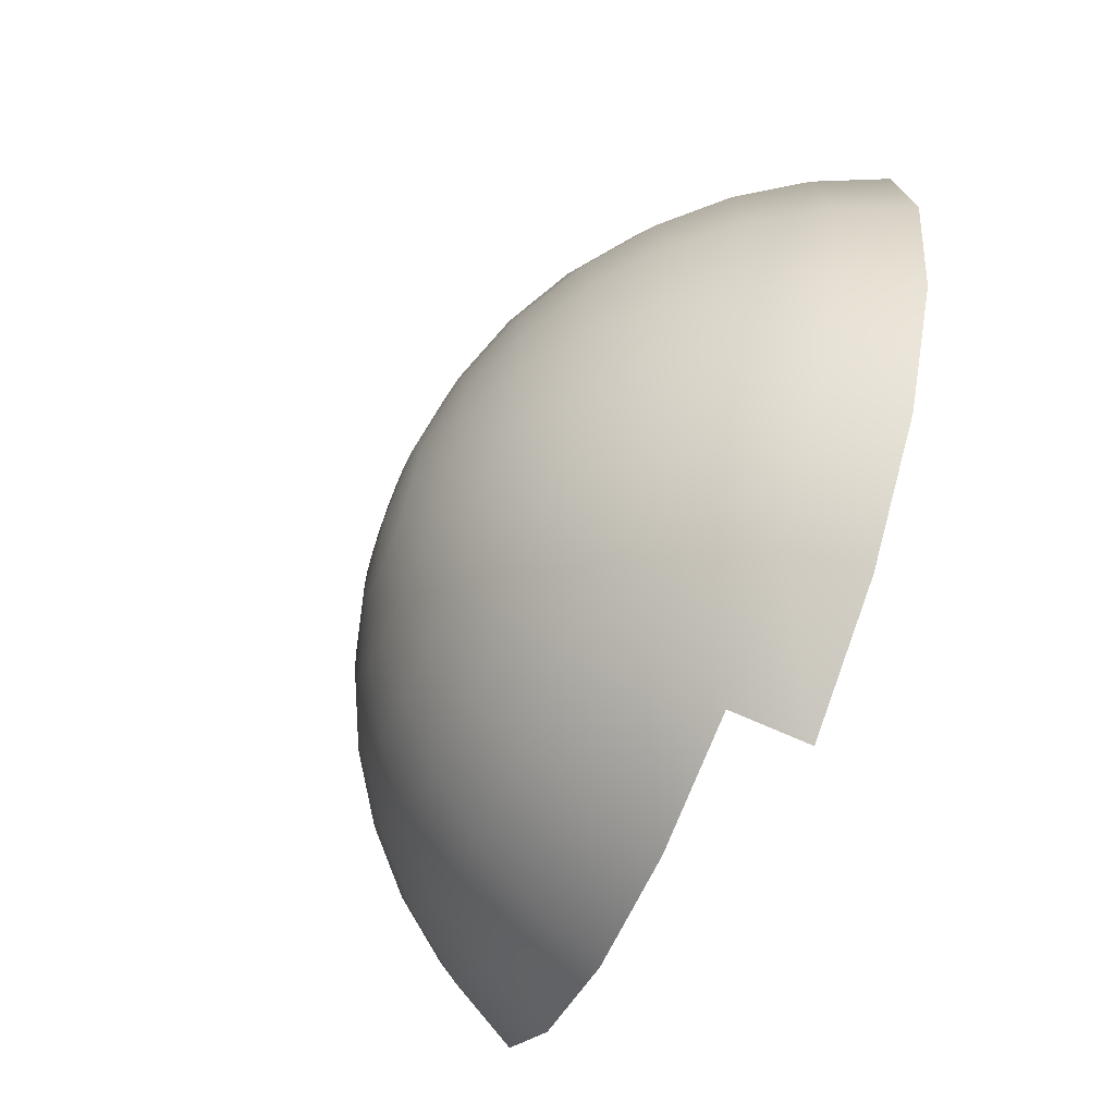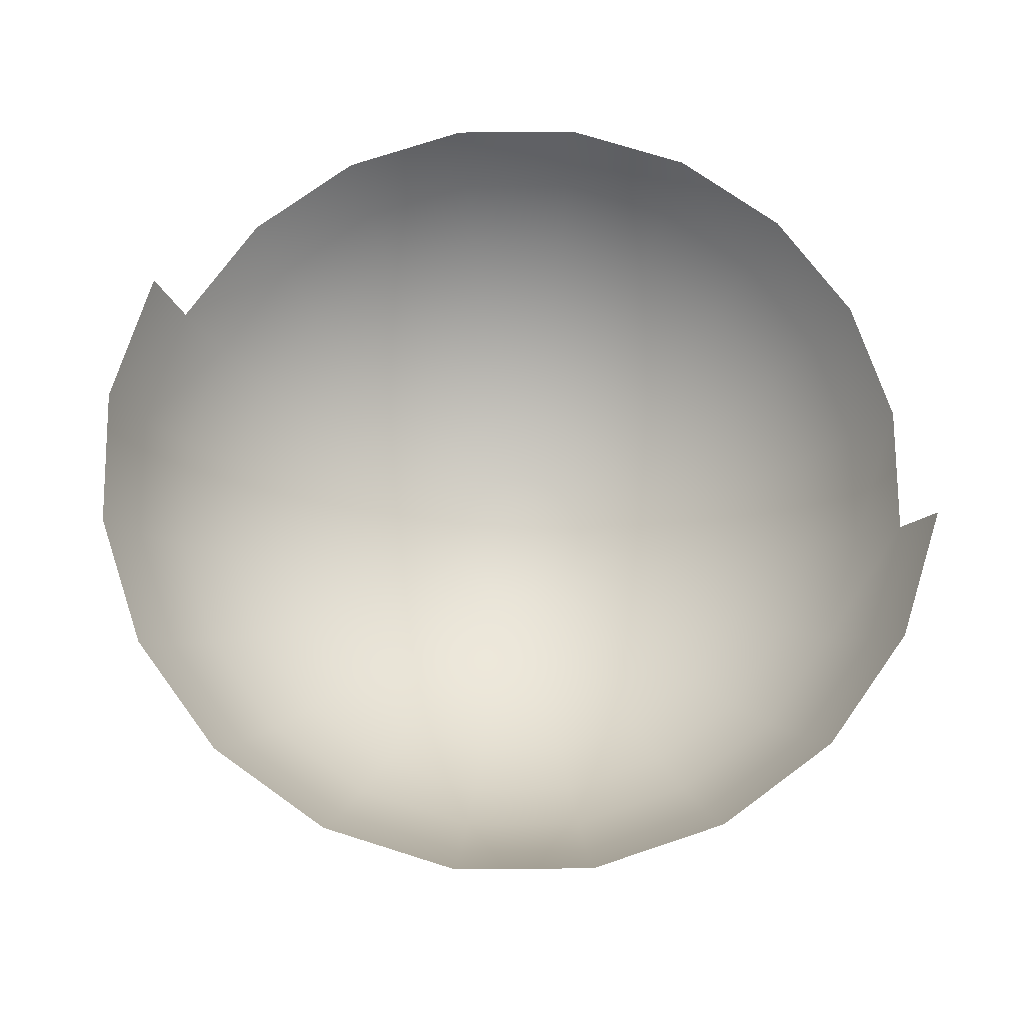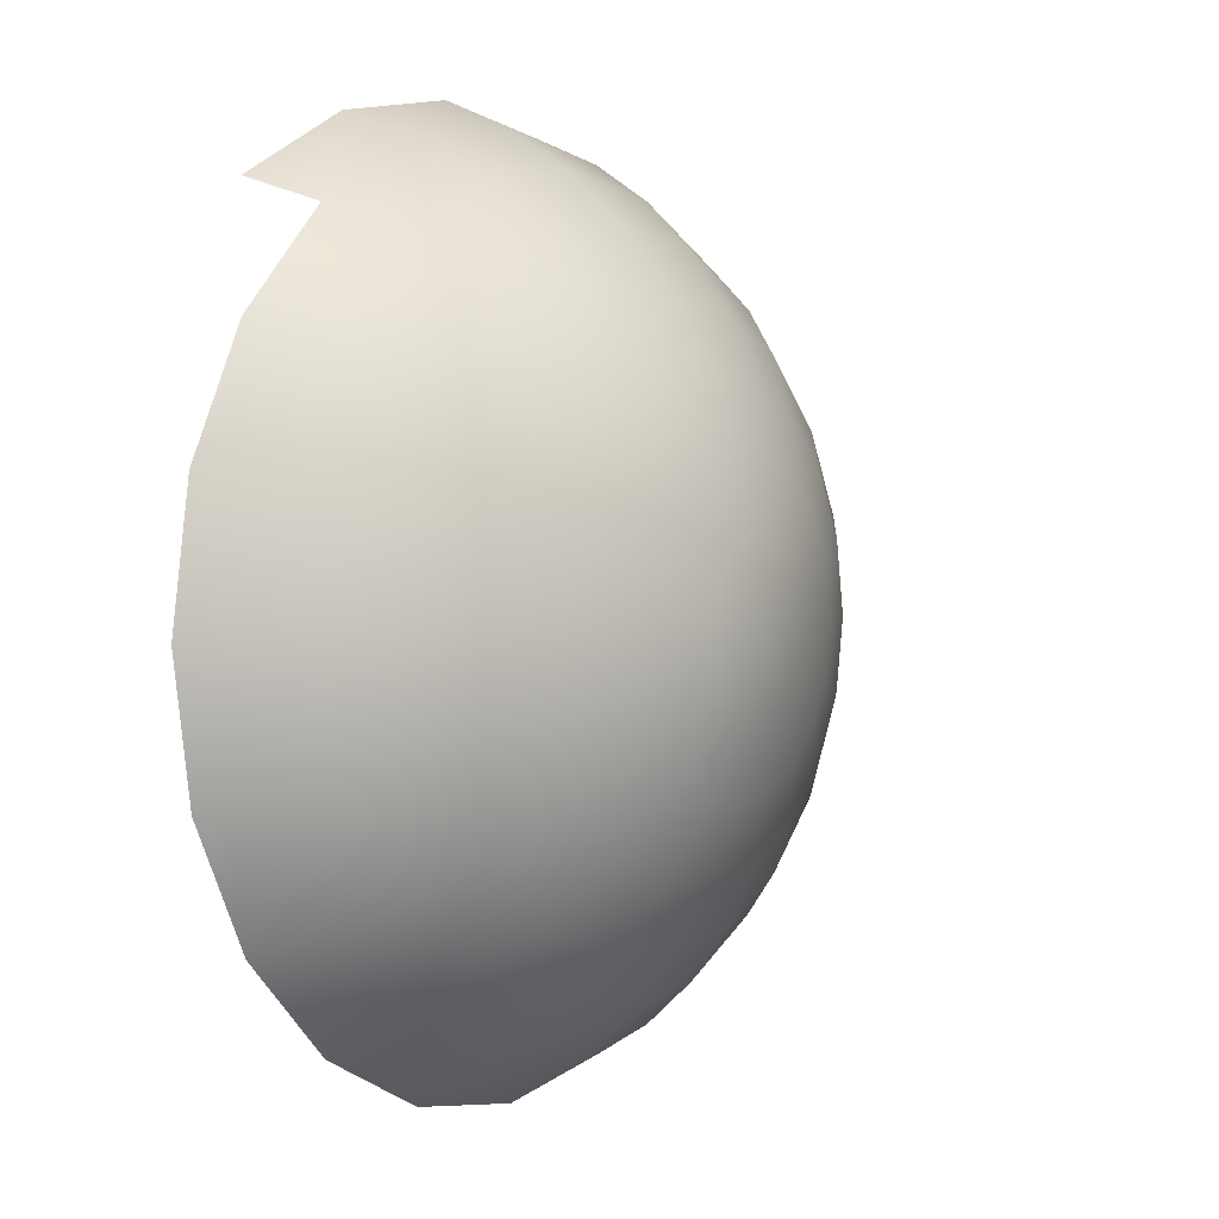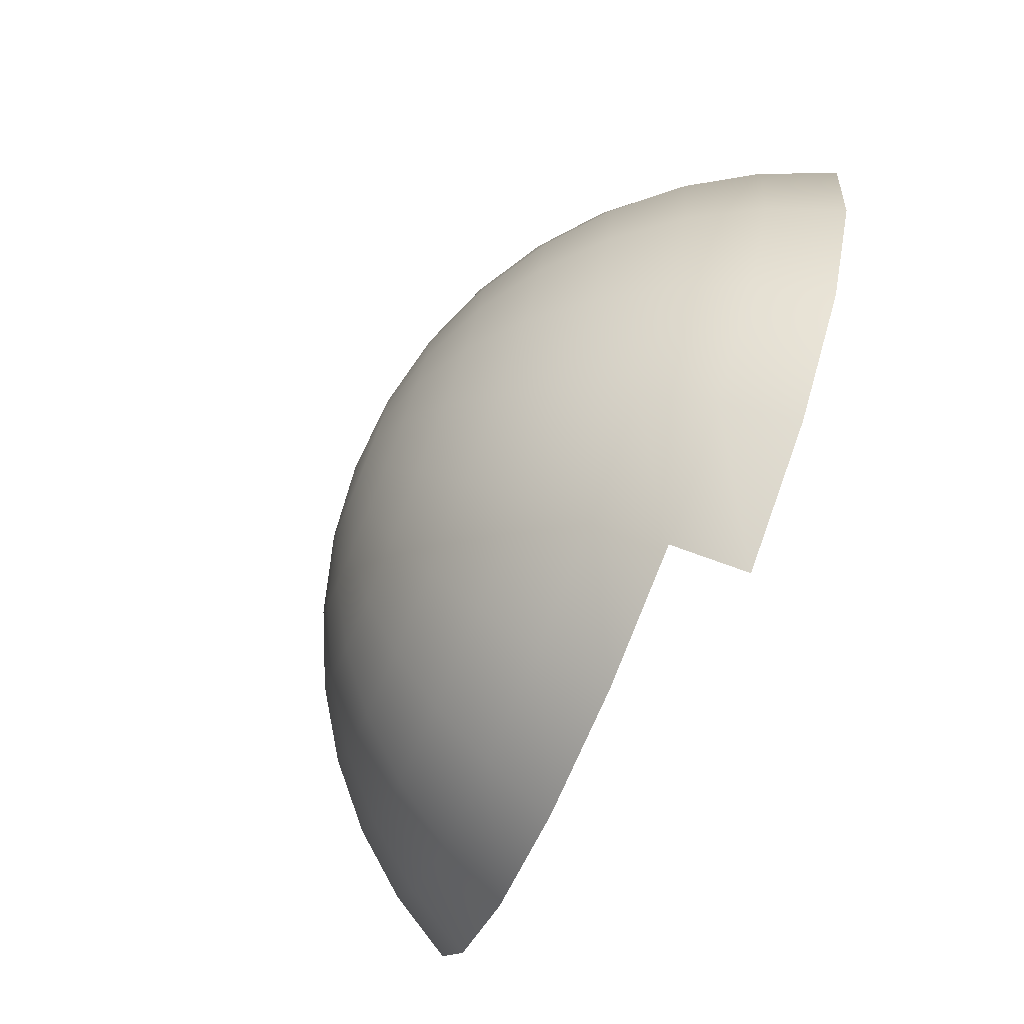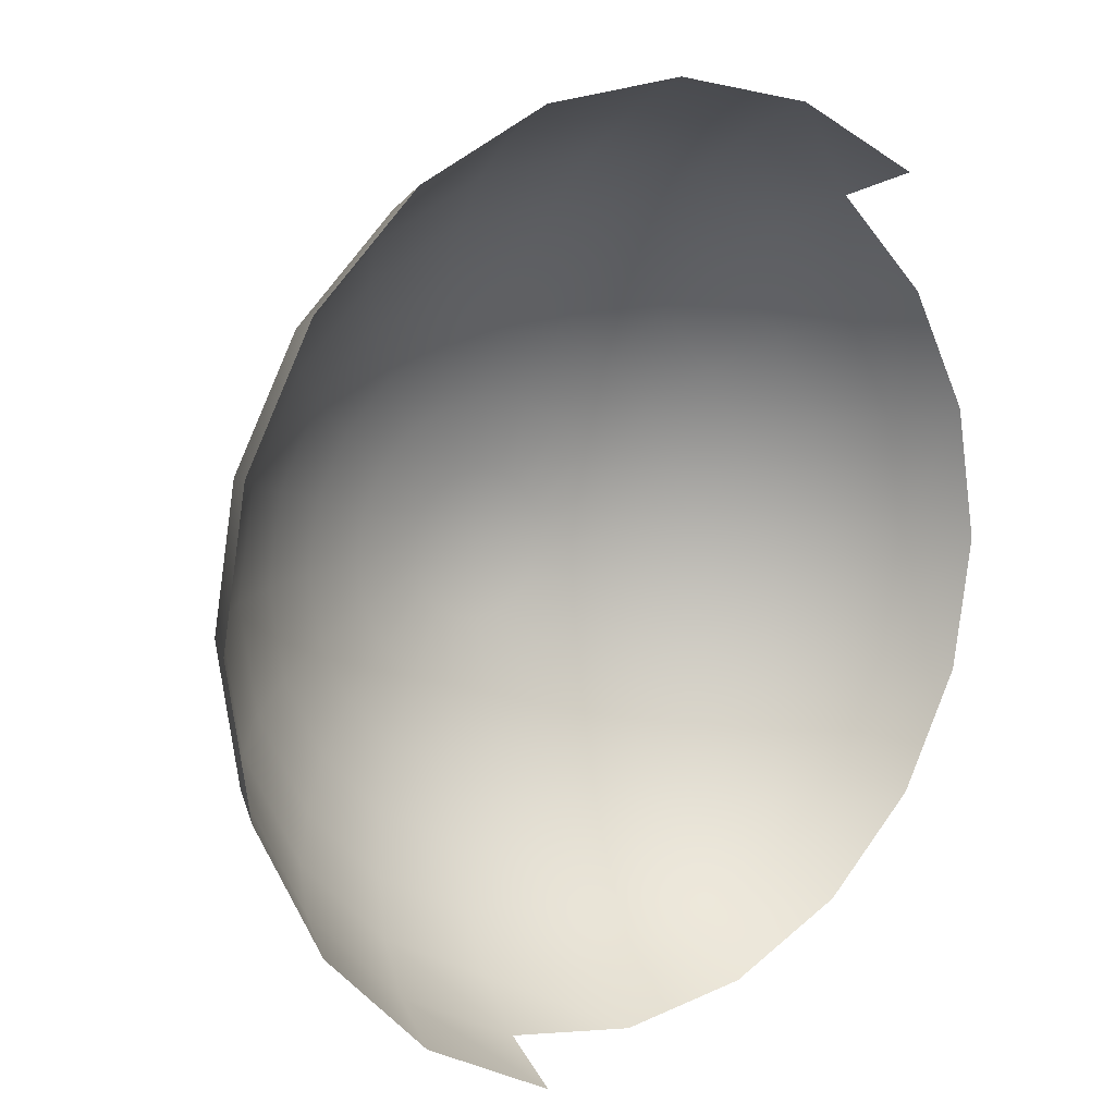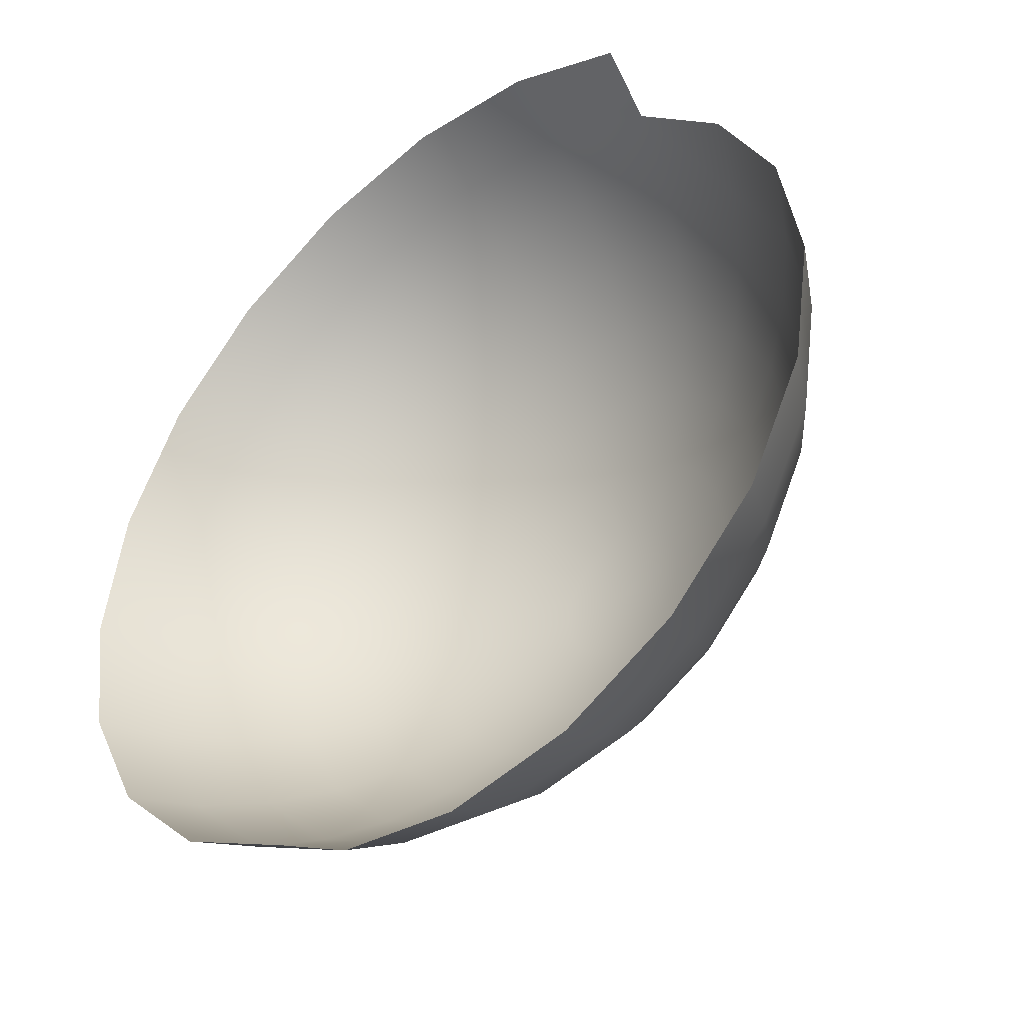
<metadata>
{"format":"obj","ext":"obj","renderer":"f3d","projection":"perspective","resolution":1024,"background":"white","views":[{"elev":-63.6,"azim":68.3,"up":"+Z"},{"elev":72.9,"azim":80.5,"up":"+Y"},{"elev":2.9,"azim":-55.3,"up":"+Z"},{"elev":-76.4,"azim":67.8,"up":"+Z"},{"elev":10.2,"azim":144.9,"up":"+Z"},{"elev":-43.4,"azim":-138.5,"up":"+Z"}]}
</metadata>
<code>
g pSphere5
v 0.008474 -0.00454 -0.002753
v 0.009045 -0.00309 -0.002939
v 0.007694 -0.00309 -0.00559
v 0.007208 -0.00454 -0.005237
v 0.007694 -0.005878 -0.0025
v 0.00559 -0.00309 -0.007694
v 0.006545 -0.005878 -0.004755
v 0.006725 -0.007071 -0.002185
v 0.005237 -0.00454 -0.007208
v 0.002939 -0.00309 -0.009045
v 0.002753 -0.00454 -0.008474
v 0.005721 -0.007071 -0.004156
v 0.00559 -0.00809 -0.001816
v 0.004755 -0.005878 -0.006545
v 0.004755 -0.00809 -0.003455
v 0.004318 -0.00891 -0.001403
v 0.0025 -0.005878 -0.007694
v 0 -0.00454 -0.00891
v 0.004156 -0.007071 -0.005721
v 0.003673 -0.00891 -0.002668
v 0.002939 -0.009511 -0.0009549
v 0 -0.005878 -0.00809
v -0.002753 -0.00454 -0.008474
v 0.003455 -0.00809 -0.004755
v 0.002185 -0.007071 -0.006725
v 0.0025 -0.009511 -0.001816
v 0.001488 -0.009877 -0.0004834
v -0.0025 -0.005878 -0.007694
v -0.005237 -0.00454 -0.007208
v 0.002668 -0.00891 -0.003673
v 0.001816 -0.00809 -0.00559
v 0 -0.007071 -0.007071
v 0.001266 -0.009877 -0.0009195
v 0 -0.01 0
v -0.004755 -0.005878 -0.006545
v -0.007208 -0.00454 -0.005237
v 0.001816 -0.009511 -0.0025
v 0.001403 -0.00891 -0.004318
v 0 -0.00809 -0.005878
v -0.002185 -0.007071 -0.006725
v -0.006545 -0.005878 -0.004755
v -0.008474 -0.00454 -0.002753
v 0.0009195 -0.009877 -0.001266
v 0 -0.01 0
v 0.0009549 -0.009511 -0.002939
v 0 -0.00891 -0.00454
v -0.001816 -0.00809 -0.00559
v -0.004156 -0.007071 -0.005721
v -0.007694 -0.005878 -0.0025
v -0.00891 -0.00454 0
v 0.0004834 -0.009877 -0.001488
v 0 -0.01 0
v 0 -0.009511 -0.00309
v -0.001403 -0.00891 -0.004318
v -0.003455 -0.00809 -0.004755
v -0.005721 -0.007071 -0.004156
v -0.00809 -0.005878 0
v -0.008474 -0.00454 0.002753
v 0 -0.009877 -0.001564
v 0 -0.01 0
v -0.0009549 -0.009511 -0.002939
v -0.002668 -0.00891 -0.003673
v -0.004755 -0.00809 -0.003455
v -0.006725 -0.007071 -0.002185
v -0.007694 -0.005878 0.0025
v -0.007208 -0.00454 0.005237
v -0.0004834 -0.009877 -0.001488
v 0 -0.01 0
v -0.001816 -0.009511 -0.0025
v -0.003673 -0.00891 -0.002668
v -0.00559 -0.00809 -0.001816
v -0.007071 -0.007071 0
v -0.006545 -0.005878 0.004755
v -0.005237 -0.00454 0.007208
v -0.0009195 -0.009877 -0.001266
v 0 -0.01 0
v -0.0025 -0.009511 -0.001816
v -0.004318 -0.00891 -0.001403
v -0.005878 -0.00809 0
v -0.006725 -0.007071 0.002185
v -0.001266 -0.009877 -0.0009195
v 0 -0.01 0
v -0.002939 -0.009511 -0.0009549
v -0.00454 -0.00891 0
v -0.00559 -0.00809 0.001816
v -0.005721 -0.007071 0.004156
v -0.001488 -0.009877 -0.0004834
v 0 -0.01 0
v -0.00309 -0.009511 0
v -0.004318 -0.00891 0.001403
v -0.001564 -0.009877 0
v 0 -0.01 0
v -0.002939 -0.009511 0.0009549
v -0.004755 -0.00809 0.003455
v -0.004755 -0.005878 0.006545
v -0.001488 -0.009877 0.0004834
v 0 -0.01 0
v -0.003673 -0.00891 0.002668
v -0.004156 -0.007071 0.005721
v -0.0025 -0.009511 0.001816
v -0.003455 -0.00809 0.004755
v -0.001266 -0.009877 0.0009195
v 0 -0.01 0
v -0.002668 -0.00891 0.003673
v -0.001816 -0.009511 0.0025
v -0.0009195 -0.009877 0.001266
v 0 -0.01 0
v -0.0025 -0.005878 0.007694
v -0.002185 -0.007071 0.006725
v -0.001816 -0.00809 0.00559
v -0.001403 -0.00891 0.004318
v -0.0009549 -0.009511 0.002939
v -0.002753 -0.00454 0.008474
v -0.002939 -0.00309 0.009045
v -0.00559 -0.00309 0.007694
v -2.834e-10 -0.00309 0.009511
v -2.655e-10 -0.00454 0.00891
v 0.002939 -0.00309 0.009045
v -2.411e-10 -0.005878 0.00809
v 0.002753 -0.00454 0.008474
v 0.00559 -0.00309 0.007694
v -2.107e-10 -0.007071 0.007071
v 0.0025 -0.005878 0.007694
v 0.005237 -0.00454 0.007208
v 0.007694 -0.00309 0.00559
v -1.752e-10 -0.00809 0.005878
v 0.002185 -0.007071 0.006725
v 0.004755 -0.005878 0.006545
v 0.007208 -0.00454 0.005237
v 0.009045 -0.00309 0.002939
v -1.353e-10 -0.00891 0.00454
v 0.001816 -0.00809 0.00559
v 0.004156 -0.007071 0.005721
v 0.006545 -0.005878 0.004755
v 0.008474 -0.00454 0.002753
v 0.009511 -0.00309 0
v 0.00891 -0.00454 0
v 0.009045 -0.00309 -0.002939
v 0.008474 -0.00454 -0.002753
v 0.007694 -0.005878 0.0025
v 0.00809 -0.005878 0
v 0.007694 -0.005878 -0.0025
v 0.005721 -0.007071 0.004156
v 0.003455 -0.00809 0.004755
v 0.006725 -0.007071 0.002185
v 0.007071 -0.007071 0
v 0.006725 -0.007071 -0.002185
v 0.004755 -0.00809 0.003455
v 0.001403 -0.00891 0.004318
v 0.00559 -0.00809 0.001816
v 0.005878 -0.00809 0
v 0.00559 -0.00809 -0.001816
v 0.002668 -0.00891 0.003673
v -9.209e-11 -0.009511 0.00309
v 0.003673 -0.00891 0.002668
v 0.004318 -0.00891 0.001403
v 0.00454 -0.00891 0
v 0.004318 -0.00891 -0.001403
v 0.0009549 -0.009511 0.002939
v -0.0004834 -0.009877 0.001488
v 0 -0.01 0
v -4.662e-11 -0.009877 0.001564
v 0 -0.01 0
v 0.00309 -0.009511 0
v 0.002939 -0.009511 -0.0009549
v 0.001816 -0.009511 0.0025
v 0.0004834 -0.009877 0.001488
v 0 -0.01 0
v 0.0025 -0.009511 0.001816
v 0.002939 -0.009511 0.0009549
v 0.0009195 -0.009877 0.001266
v 0 -0.01 0
v 0.001266 -0.009877 0.0009195
v 0 -0.01 0
v 0.001488 -0.009877 0.0004834
v 0 -0.01 0
v 0.001564 -0.009877 0
v 0 -0.01 0
v 0.001488 -0.009877 -0.0004834
v 0 -0.01 0
g pSphere5_0
f 3 2 1
f 4 3 1
f 4 1 5
f 6 3 4
f 7 4 5
f 7 5 8
f 9 6 4
f 9 4 7
f 10 6 9
f 11 10 9
f 12 7 8
f 12 8 13
f 14 9 7
f 11 9 14
f 14 7 12
f 15 12 13
f 15 13 16
f 17 11 14
f 18 11 17
f 19 14 12
f 19 12 15
f 17 14 19
f 20 15 16
f 20 16 21
f 22 18 17
f 23 18 22
f 24 19 15
f 24 15 20
f 25 17 19
f 22 17 25
f 25 19 24
f 26 20 21
f 26 21 27
f 28 23 22
f 29 23 28
f 30 24 20
f 30 20 26
f 31 25 24
f 31 24 30
f 32 22 25
f 28 22 32
f 32 25 31
f 33 26 27
f 27 34 33
f 35 29 28
f 36 29 35
f 37 30 26
f 37 26 33
f 38 31 30
f 38 30 37
f 39 32 31
f 39 31 38
f 40 28 32
f 35 28 40
f 40 32 39
f 41 36 35
f 42 36 41
f 43 37 33
f 33 44 43
f 45 38 37
f 45 37 43
f 46 39 38
f 46 38 45
f 47 40 39
f 47 39 46
f 48 35 40
f 41 35 48
f 48 40 47
f 49 42 41
f 50 42 49
f 51 45 43
f 43 52 51
f 53 46 45
f 53 45 51
f 54 47 46
f 54 46 53
f 55 48 47
f 55 47 54
f 56 41 48
f 49 41 56
f 56 48 55
f 57 50 49
f 58 50 57
f 59 53 51
f 51 60 59
f 61 54 53
f 61 53 59
f 62 55 54
f 62 54 61
f 63 56 55
f 63 55 62
f 64 49 56
f 57 49 64
f 64 56 63
f 65 58 57
f 66 58 65
f 67 61 59
f 59 68 67
f 69 62 61
f 69 61 67
f 70 63 62
f 70 62 69
f 71 64 63
f 71 63 70
f 72 57 64
f 65 57 72
f 72 64 71
f 73 66 65
f 74 66 73
f 75 69 67
f 67 76 75
f 77 70 69
f 77 69 75
f 78 71 70
f 78 70 77
f 79 72 71
f 79 71 78
f 80 65 72
f 73 65 80
f 80 72 79
f 81 77 75
f 75 82 81
f 83 78 77
f 83 77 81
f 84 79 78
f 84 78 83
f 85 80 79
f 85 79 84
f 86 73 80
f 86 80 85
f 87 83 81
f 81 88 87
f 89 84 83
f 89 83 87
f 90 85 84
f 90 84 89
f 91 89 87
f 87 92 91
f 93 89 91
f 93 90 89
f 94 85 90
f 94 86 85
f 95 73 86
f 95 74 73
f 96 93 91
f 91 97 96
f 98 90 93
f 98 94 90
f 99 86 94
f 99 95 86
f 100 93 96
f 100 98 93
f 101 94 98
f 101 99 94
f 102 100 96
f 96 103 102
f 104 98 100
f 104 101 98
f 105 100 102
f 105 104 100
f 106 105 102
f 102 107 106
f 108 95 99
f 109 99 101
f 109 108 99
f 110 101 104
f 110 109 101
f 111 104 105
f 111 110 104
f 112 105 106
f 112 111 105
f 108 113 95
f 113 74 95
f 113 114 74
f 114 115 74
f 116 114 113
f 117 116 113
f 117 113 108
f 118 116 117
f 119 108 109
f 119 117 108
f 120 118 117
f 120 117 119
f 121 118 120
f 122 119 109
f 122 109 110
f 123 120 119
f 123 119 122
f 124 121 120
f 124 120 123
f 125 121 124
f 126 122 110
f 126 110 111
f 127 123 122
f 127 122 126
f 128 124 123
f 128 123 127
f 129 125 124
f 129 124 128
f 130 125 129
f 131 126 111
f 131 111 112
f 132 127 126
f 132 126 131
f 133 128 127
f 133 127 132
f 134 129 128
f 134 128 133
f 135 130 129
f 135 129 134
f 136 130 135
f 137 136 135
f 138 136 137
f 139 138 137
f 140 135 134
f 137 135 140
f 139 137 141
f 141 137 140
f 142 139 141
f 143 134 133
f 140 134 143
f 144 133 132
f 143 133 144
f 141 140 145
f 145 140 143
f 142 141 146
f 146 141 145
f 147 142 146
f 145 143 148
f 148 143 144
f 144 132 149
f 149 132 131
f 146 145 150
f 150 145 148
f 147 146 151
f 151 146 150
f 152 147 151
f 148 144 153
f 153 144 149
f 149 131 154
f 154 131 112
f 150 148 155
f 155 148 153
f 151 150 156
f 156 150 155
f 152 151 157
f 157 151 156
f 158 152 157
f 153 149 159
f 159 149 154
f 154 112 160
f 160 112 106
f 106 161 160
f 162 154 160
f 159 154 162
f 160 163 162
f 158 157 164
f 165 158 164
f 166 153 159
f 155 153 166
f 167 159 162
f 166 159 167
f 162 168 167
f 169 155 166
f 156 155 169
f 157 156 170
f 164 157 170
f 170 156 169
f 171 166 167
f 169 166 171
f 167 172 171
f 173 169 171
f 170 169 173
f 171 174 173
f 175 170 173
f 164 170 175
f 173 176 175
f 177 164 175
f 175 178 177
f 165 164 177
f 179 165 177
f 177 180 179

</code>
